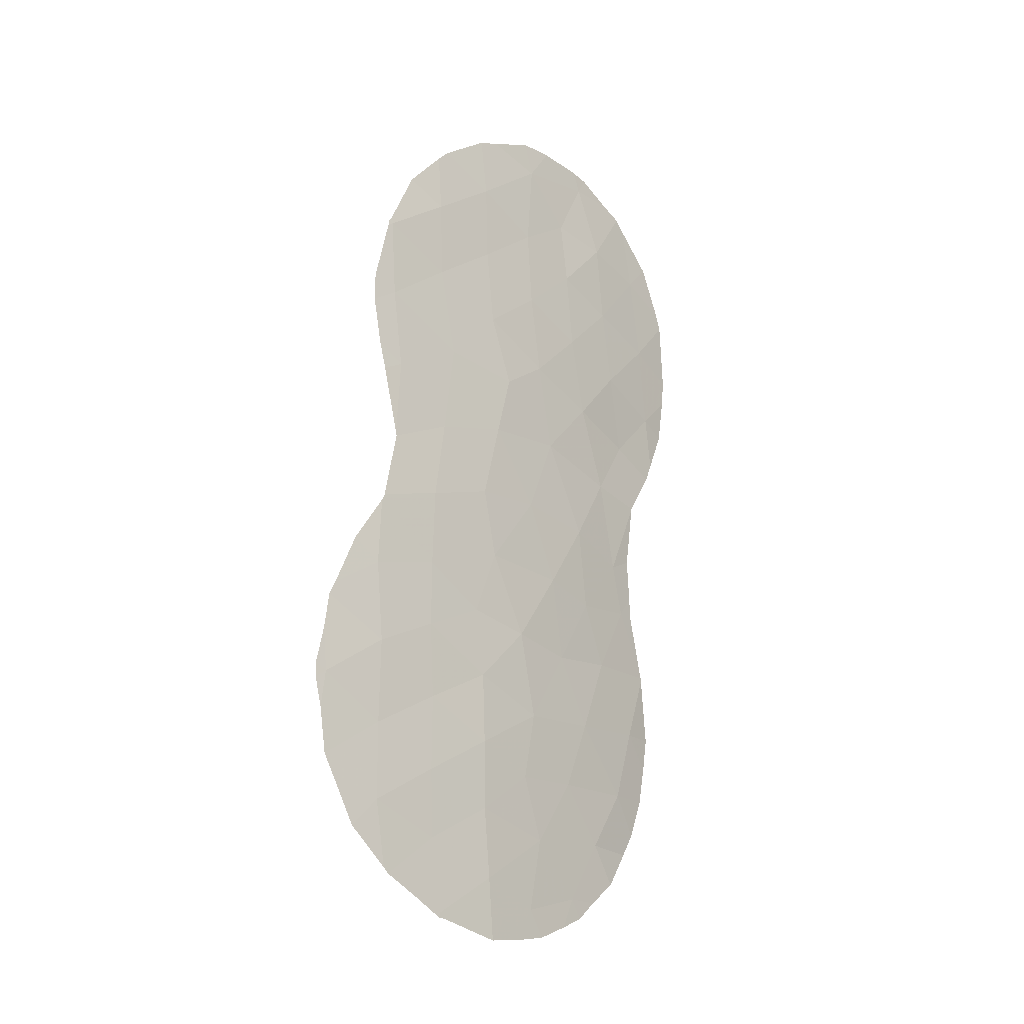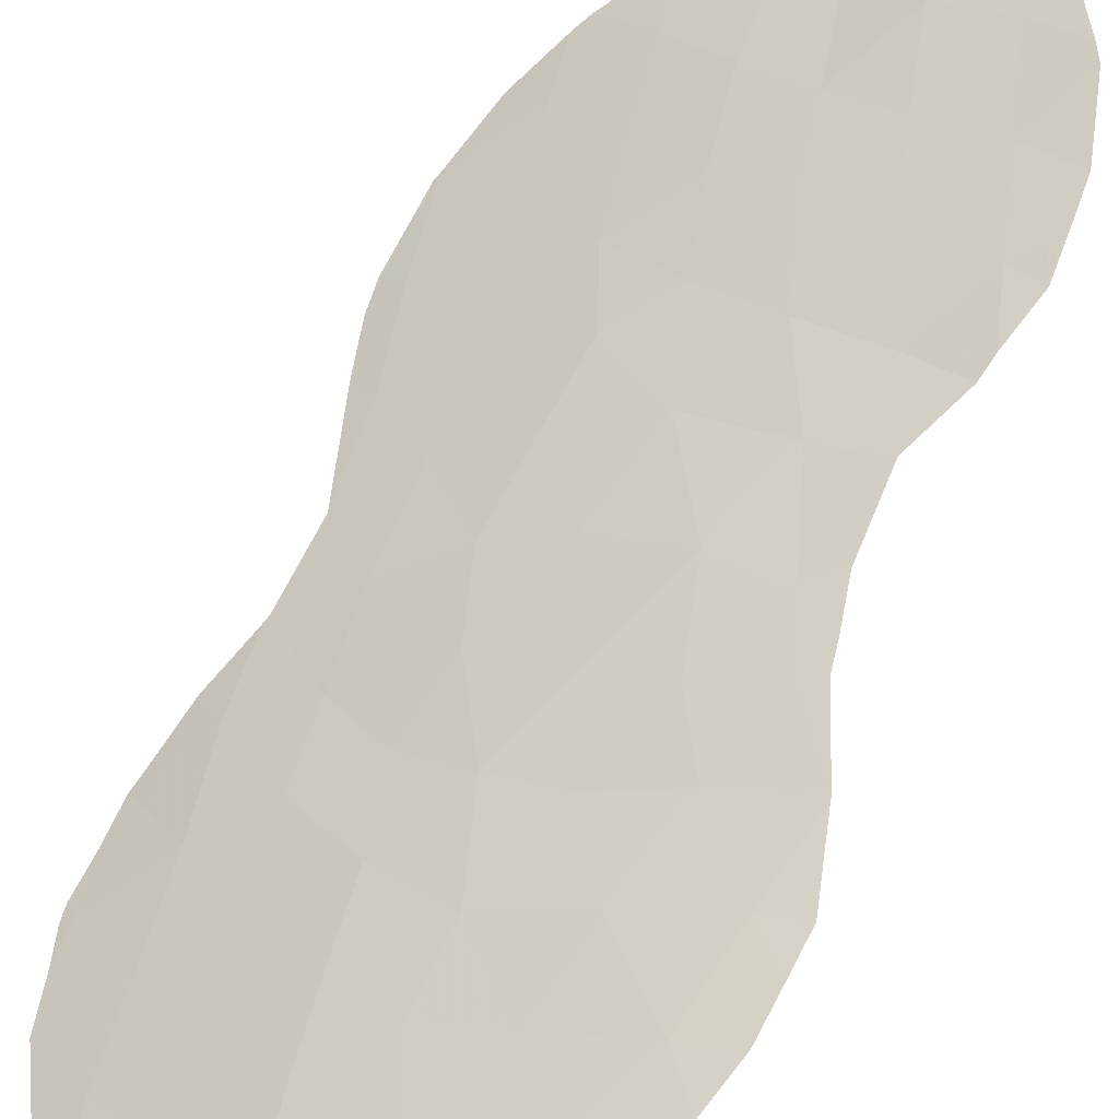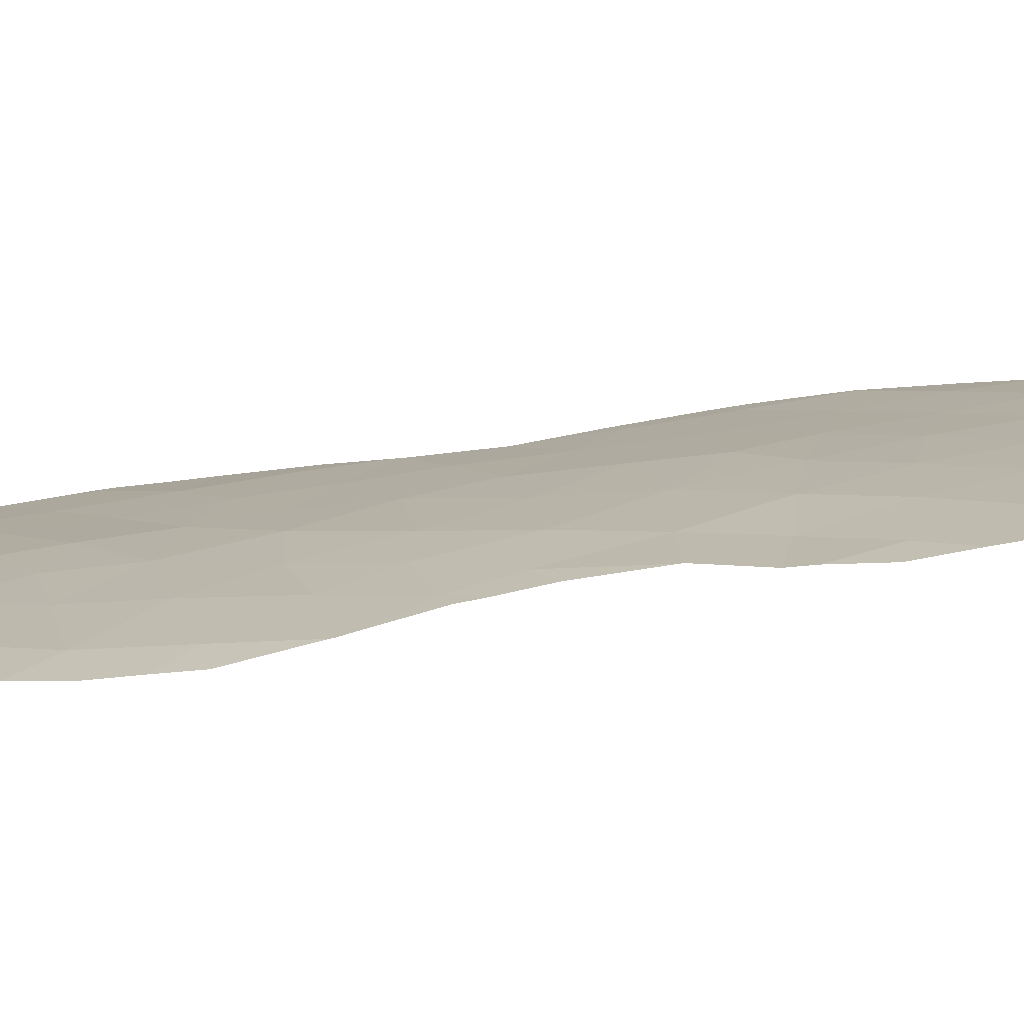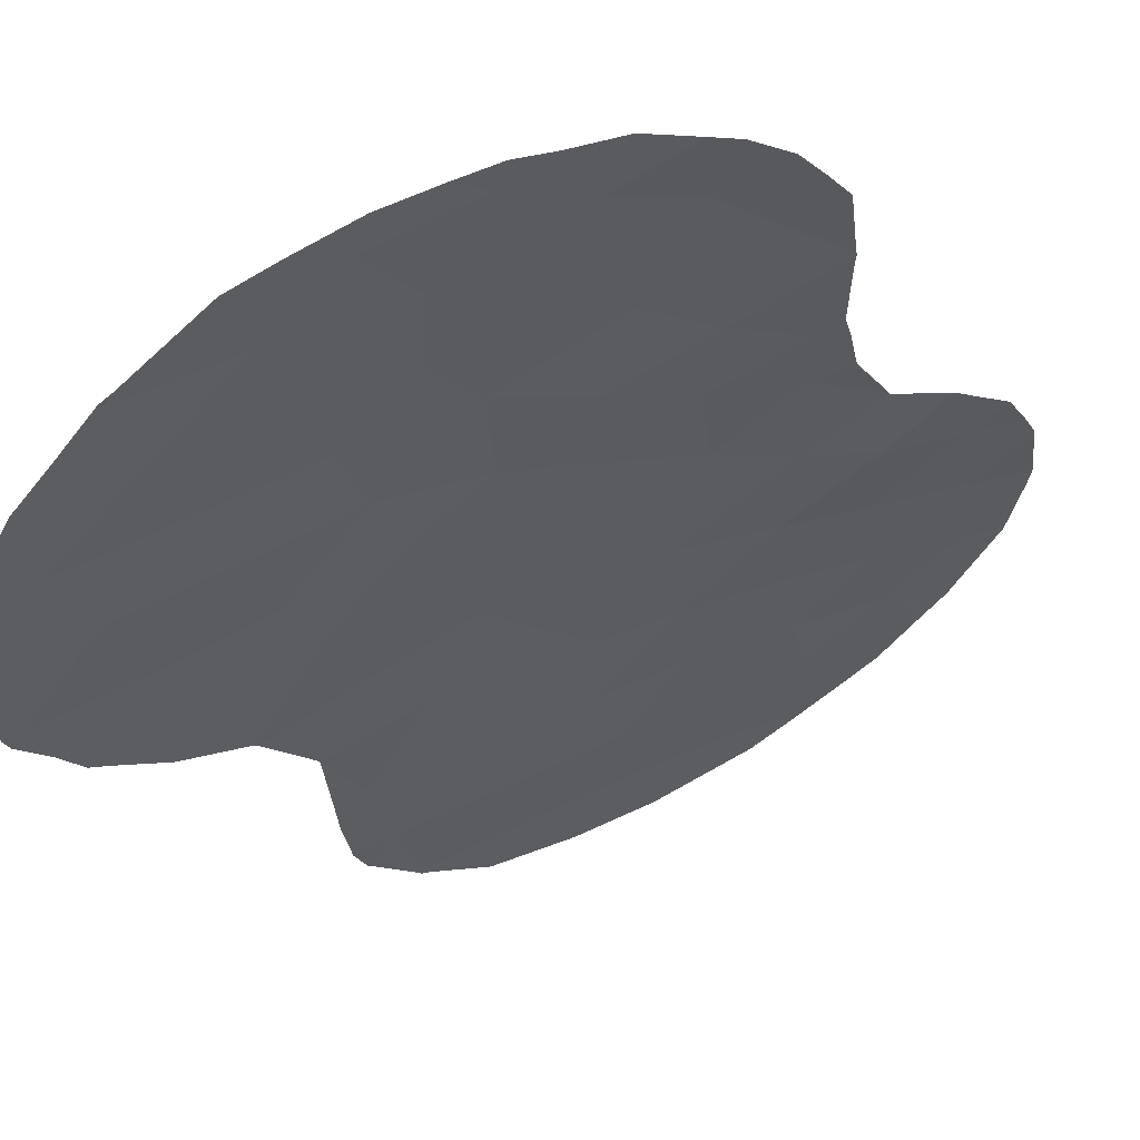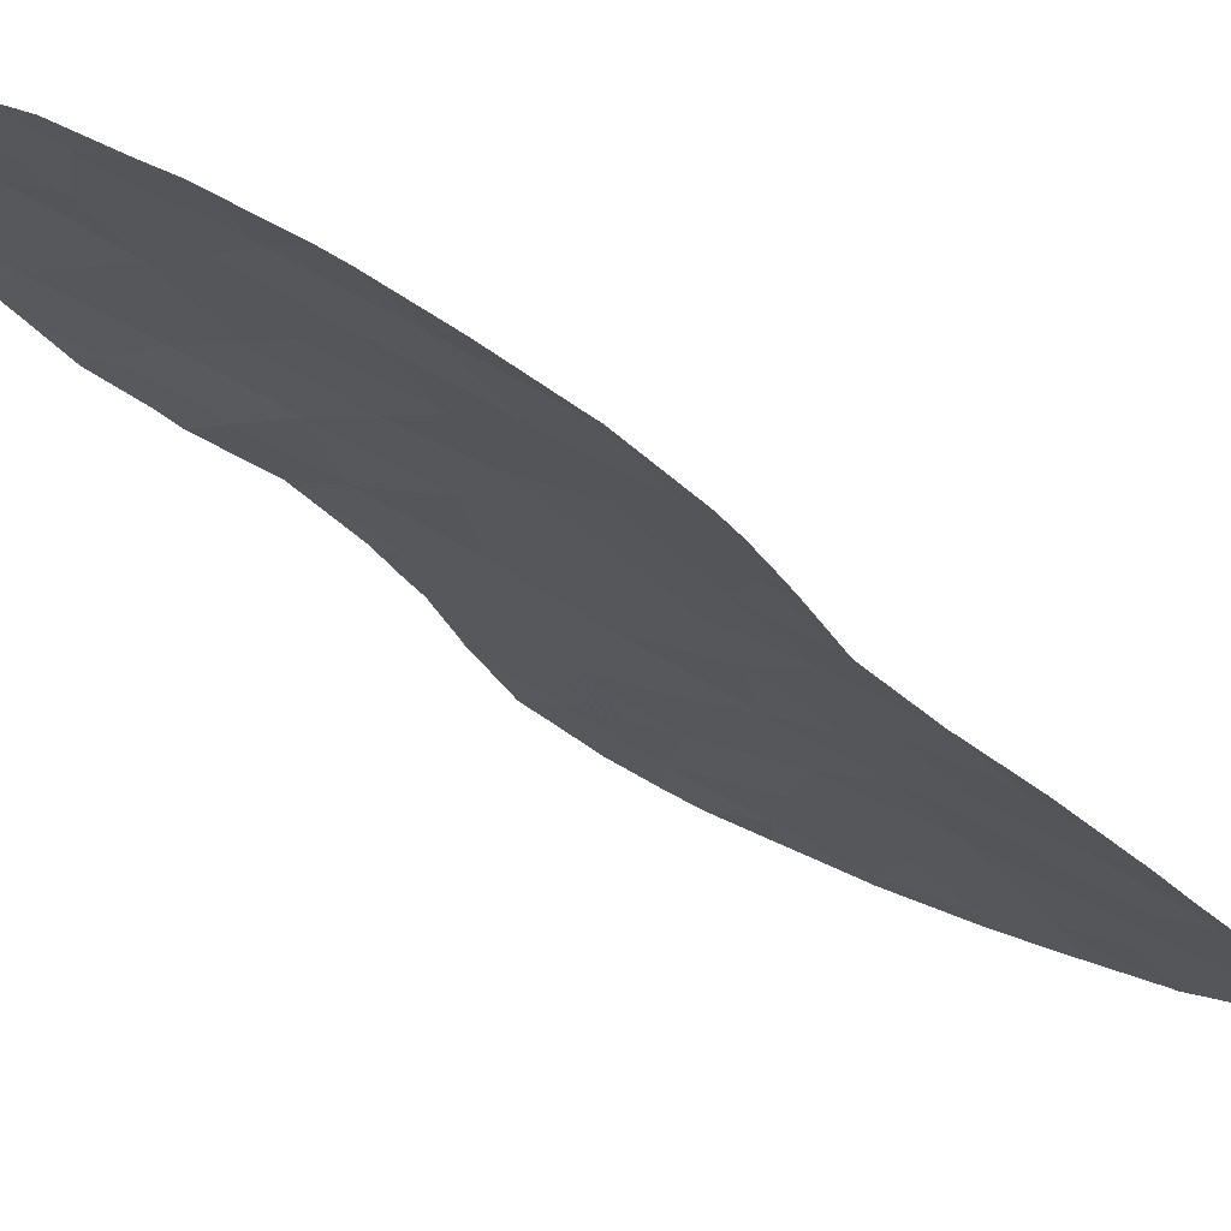
<metadata>
{"format":"obj","ext":"obj","renderer":"f3d","projection":"perspective","resolution":1024,"background":"white","views":[{"elev":-22.5,"azim":100.8,"up":"+Z"},{"elev":63.7,"azim":-161.6,"up":"+Y"},{"elev":44.0,"azim":-101.1,"up":"+Y"},{"elev":-17.7,"azim":-164.1,"up":"+Y"},{"elev":-31.3,"azim":33.5,"up":"+Y"}]}
</metadata>
<code>
v 12.76 66.52 22.85
v 17.67 63.85 29.06
v 16.64 64.22 16.32
v 18.7 62.96 16.38
v 13.66 66.27 27.2
v 15.16 65.44 27.6
v 22.15 60.75 25.03
v 21.87 60.68 8.953
v 19.2 62.58 14.66
v 14.45 65.68 23.52
v 18.84 62.76 9.354
v 18.65 62.84 7.584
v 13.31 65.86 12.66
v 17.51 63.57 10.48
v 15.28 64.86 12.43
v 23.28 59.68 11.86
v 13.85 65.82 21.46
v 14.74 65.36 19.89
v 21.94 60.71 13.03
v 15.85 65.01 29.41
v 18.92 62.76 11.11
v 20.58 61.81 24.26
v 17.75 63.52 14.4
v 14.57 65.26 14.41
v 21.72 60.98 20.88
v 14.82 65.53 25.54
v 16.5 64.54 27.79
v 18.4 63.3 21.76
v 18.98 62.72 12.91
v 16.29 64.66 26.12
v 17.28 63.98 22.66
v 17.25 63.76 12.22
v 18.72 63.06 20.13
v 17.79 63.75 26.79
v 20.61 61.73 17.52
v 20.6 61.67 15.55
v 17.22 63.65 7.013
v 15.68 64.84 18.1
v 16.07 64.77 24.07
v 21.9 60.67 10.9
v 19.1 62.76 18.12
v 14.15 65.59 17.55
v 16.82 64.21 20.39
v 20.04 61.89 6.48
v 20.17 62.08 21.93
v 18.94 62.93 23.5
v 16.94 63.86 8.881
v 15.56 64.98 22
v 13.18 66.43 25
v 20.43 61.7 10.03
v 13.86 65.55 10.76
v 17.51 63.76 18.3
v 17.63 63.82 24.75
v 19.29 62.79 27.57
v 22.13 60.61 15.06
v 19.16 62.81 25.53
v 21.98 60.82 22.95
v 20.32 61.72 8.303
v 20.73 61.78 26.29
v 14.79 65.02 9.169
v 20.43 61.7 11.94
v 13.74 65.74 16.22
v 16.2 64.38 14.17
v 15.69 64.5 7.543
v 20.39 61.9 19.57
v 15.29 64.94 15.98
v 15.9 64.46 10.62
v 20.59 61.66 13.85
v 19.44 62.67 29.16
v 18.92 63.01 29.4
v 20.56 61.9 28.16
v 12.05 66.84 22.53
v 11.99 66.97 23.75
v 14.81 65.64 29.43
v 14.28 65.97 29.19
v 15.63 65.14 29.88
v 20.82 61.72 27.84
v 21.59 61.13 26.73
v 12.46 66.6 21.44
v 12.61 66.48 20.93
v 23.52 59.5 11.65
v 23.53 59.5 12
v 12.46 66.93 26.65
v 12.3 67 26.24
v 17.77 63.33 6.141
v 18.5 62.91 6.027
v 11.97 67.02 24.45
v 12.78 66.16 14.52
v 12.77 66.16 14.42
v 12.77 66.03 10.83
v 13.17 65.82 9.773
v 23.37 59.62 12.97
v 22.24 60.68 25.07
v 22.26 60.67 24.92
v 17.91 63.7 29.94
v 21.75 60.91 18.73
v 22.03 60.71 16.98
v 22.09 60.66 16.8
v 22.04 60.69 16.92
v 16.07 64.88 29.96
v 23.37 59.61 10.92
v 16 64.32 6.748
v 16.81 63.87 6.356
v 12.46 66.22 12.69
v 23.14 59.8 14.22
v 23.27 59.69 13.87
v 22.72 60.16 15.56
v 13.36 66.09 19.69
v 13.36 66.08 19.64
v 20.06 61.87 6.354
v 19.87 62 6.339
v 21.61 60.83 7.321
v 21.49 60.91 7.193
v 13.08 66.63 27.95
v 12.6 66.14 11.81
v 23.02 59.85 9.381
v 22.46 60.24 8.184
v 17.13 64.22 30.01
v 14.16 65.34 8.197
v 14.88 64.94 7.571
v 13.52 65.62 9.147
v 15.38 64.66 7.075
v 21.77 60.9 18.85
v 22.15 60.66 20.6
v 23.21 59.71 9.797
v 22.53 60.42 23.23
v 20.76 61.41 6.774
v 22.16 60.74 25.24
v 21.75 60.91 18.76
v 22.31 60.55 21.28
v 22.52 60.41 22.51
v 13.31 65.96 16.27
v 12.85 66.13 14.72
v 13.35 65.95 16.81
v 13.49 65.92 17.9
v 13.35 66.09 19.71
v 14.02 66.11 28.91
f 2 54 69
f 2 69 70
f 54 71 69
f 3 4 52
f 7 59 22
f 9 68 36
f 1 10 49
f 1 73 72
f 54 2 34
f 6 20 74
f 6 74 75
f 20 76 74
f 59 78 77
f 17 1 79
f 17 79 80
f 6 5 26
f 6 27 20
f 9 4 23
f 46 53 31
f 10 1 17
f 16 81 82
f 46 31 28
f 26 5 49
f 49 5 83
f 49 83 84
f 33 41 65
f 23 3 63
f 35 4 36
f 4 9 36
f 68 9 29
f 1 72 79
f 12 37 85
f 12 85 86
f 1 49 87
f 1 87 73
f 23 29 9
f 27 6 30
f 60 67 51
f 10 26 49
f 6 26 30
f 13 24 88
f 13 88 89
f 51 90 91
f 16 82 92
f 57 7 22
f 68 29 61
f 53 39 31
f 10 48 39
f 48 31 39
f 7 94 93
f 48 17 18
f 8 40 50
f 27 30 34
f 61 29 21
f 53 34 30
f 2 70 95
f 35 97 96
f 36 55 98
f 36 98 99
f 20 100 76
f 16 101 81
f 38 43 18
f 23 4 3
f 62 66 42
f 42 38 18
f 19 55 68
f 37 64 102
f 37 102 103
f 10 39 26
f 40 16 19
f 24 13 15
f 13 89 104
f 55 19 106
f 55 106 105
f 55 105 107
f 43 48 18
f 42 18 108
f 42 108 109
f 48 43 31
f 43 28 31
f 53 46 56
f 33 28 43
f 43 52 33
f 38 52 43
f 23 32 29
f 44 111 110
f 44 12 86
f 44 86 111
f 47 64 37
f 12 11 47
f 8 58 113
f 8 113 112
f 11 58 50
f 12 58 11
f 44 58 12
f 5 114 83
f 51 13 115
f 51 115 90
f 32 67 14
f 61 21 50
f 8 117 116
f 22 46 45
f 46 28 45
f 2 95 118
f 47 60 64
f 64 60 119
f 64 119 120
f 20 2 118
f 20 118 100
f 2 20 27
f 48 10 17
f 11 50 21
f 67 15 51
f 13 51 15
f 45 57 22
f 2 27 34
f 60 51 91
f 60 91 121
f 64 120 122
f 25 123 124
f 16 40 125
f 16 125 101
f 40 8 116
f 40 116 125
f 52 38 3
f 39 30 26
f 30 39 53
f 45 33 65
f 33 45 28
f 8 112 117
f 60 121 119
f 54 59 77
f 54 77 71
f 62 24 66
f 59 56 22
f 54 56 59
f 56 54 34
f 55 107 98
f 19 16 92
f 19 92 106
f 53 56 34
f 22 56 46
f 52 41 33
f 21 29 32
f 47 11 14
f 21 14 11
f 7 57 126
f 7 126 94
f 44 110 127
f 58 44 127
f 58 127 113
f 50 58 8
f 14 67 47
f 61 40 19
f 59 7 128
f 59 128 78
f 68 61 19
f 15 63 24
f 7 93 128
f 64 122 102
f 61 50 40
f 41 4 35
f 32 14 21
f 49 84 87
f 25 65 129
f 25 129 123
f 47 37 12
f 25 124 130
f 41 52 4
f 13 104 115
f 57 25 130
f 57 130 131
f 57 131 126
f 62 132 133
f 24 62 133
f 24 133 88
f 65 35 96
f 65 96 129
f 66 3 38
f 35 65 41
f 37 103 85
f 67 60 47
f 15 67 32
f 62 42 135
f 62 135 134
f 23 63 32
f 35 36 99
f 35 99 97
f 42 109 135
f 18 17 136
f 18 136 108
f 63 3 66
f 17 80 136
f 5 6 75
f 5 75 137
f 36 68 55
f 5 137 114
f 63 15 32
f 66 24 63
f 25 57 45
f 25 45 65
f 62 134 132
f 42 66 38

</code>
